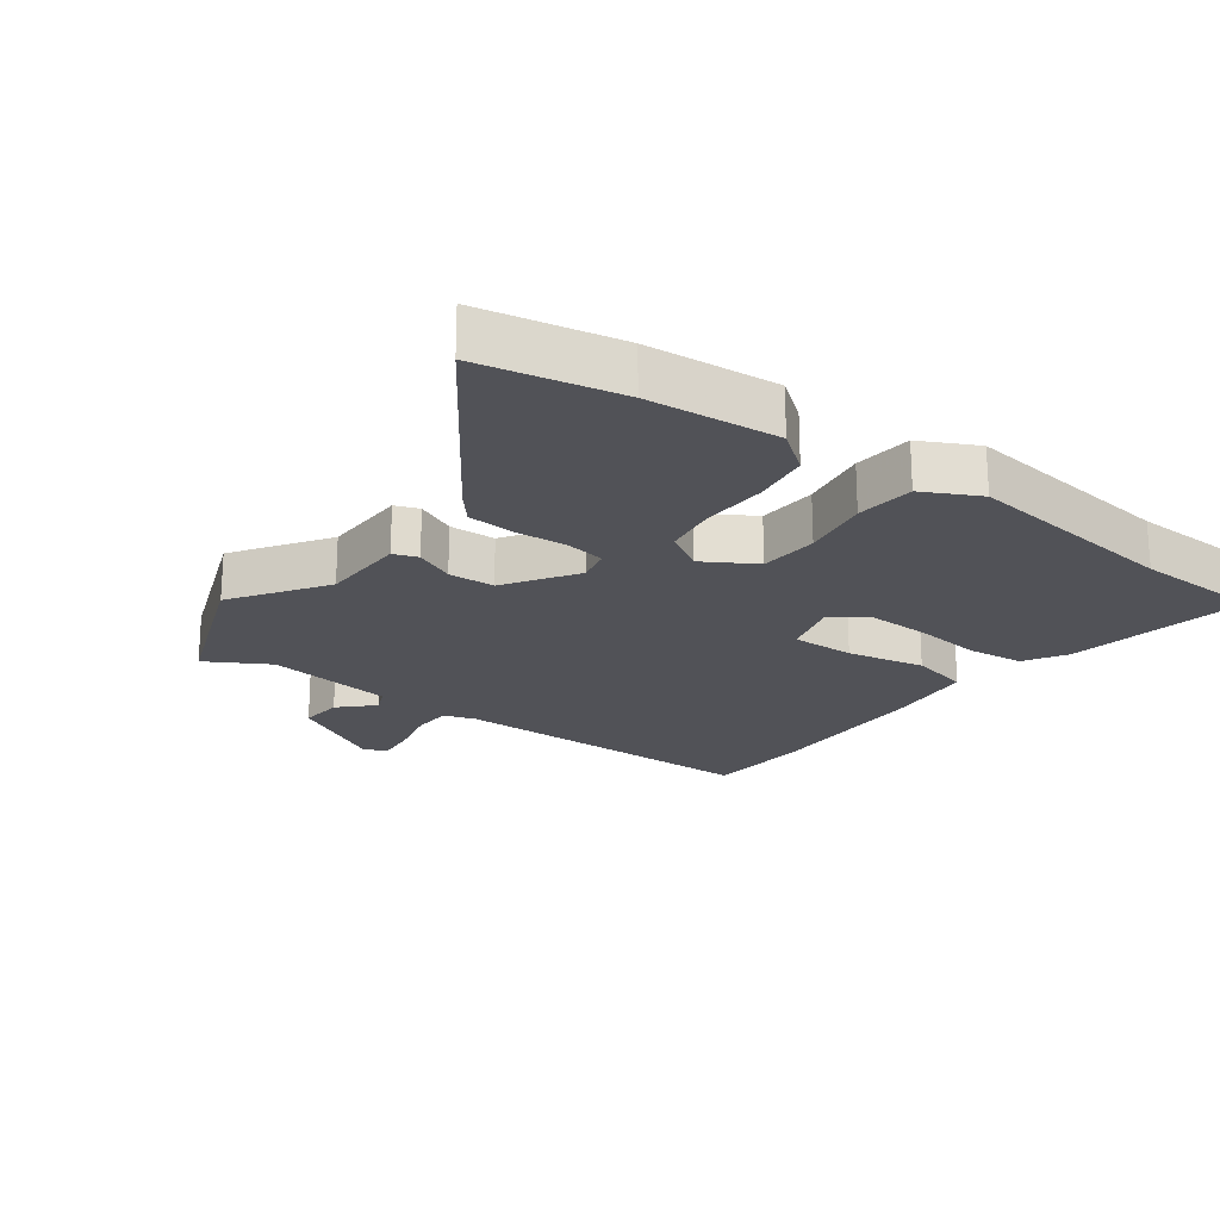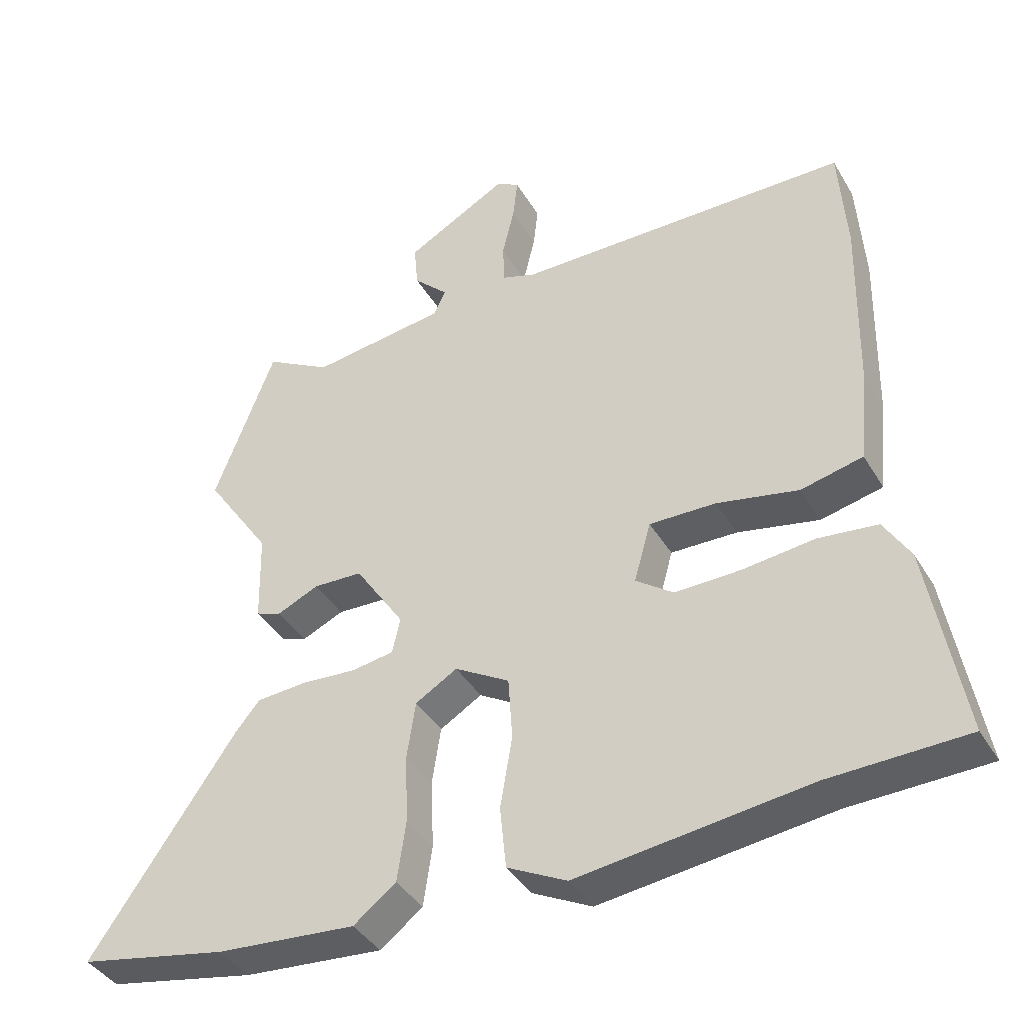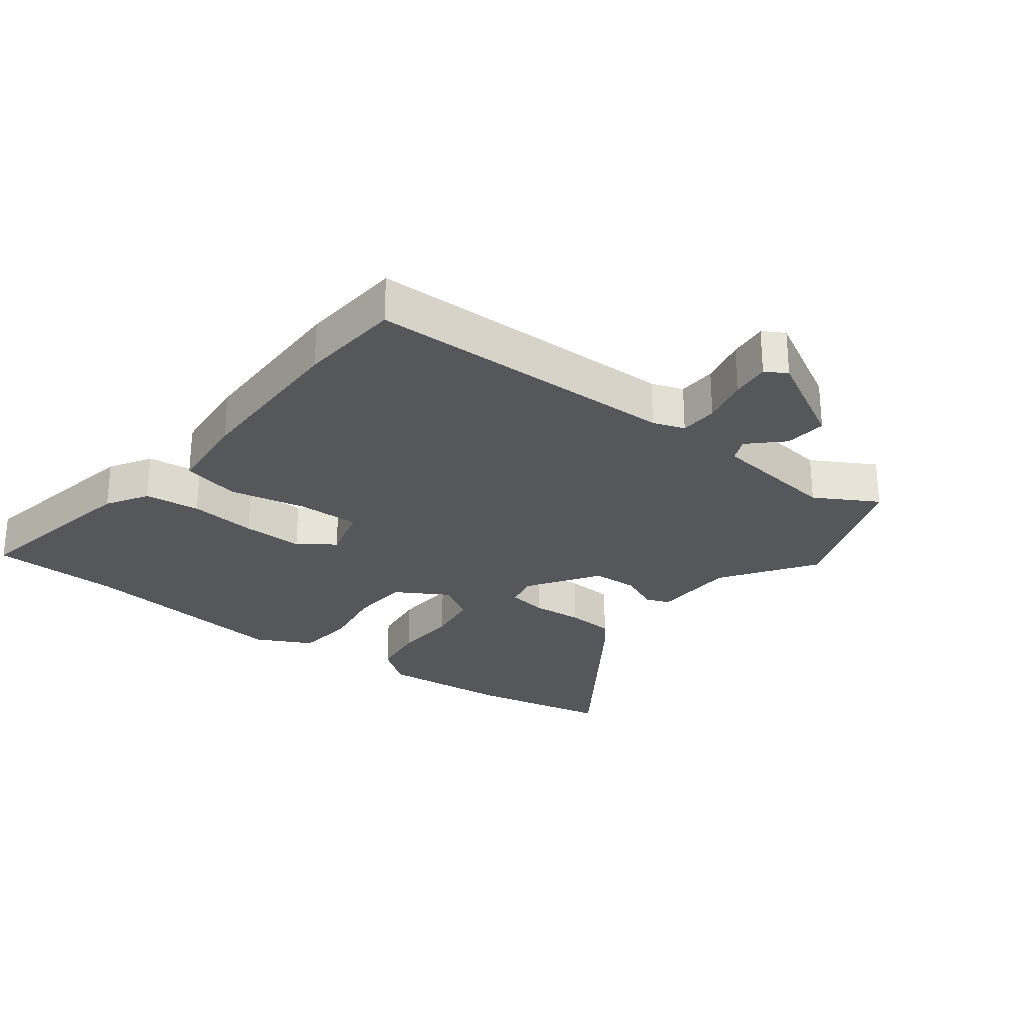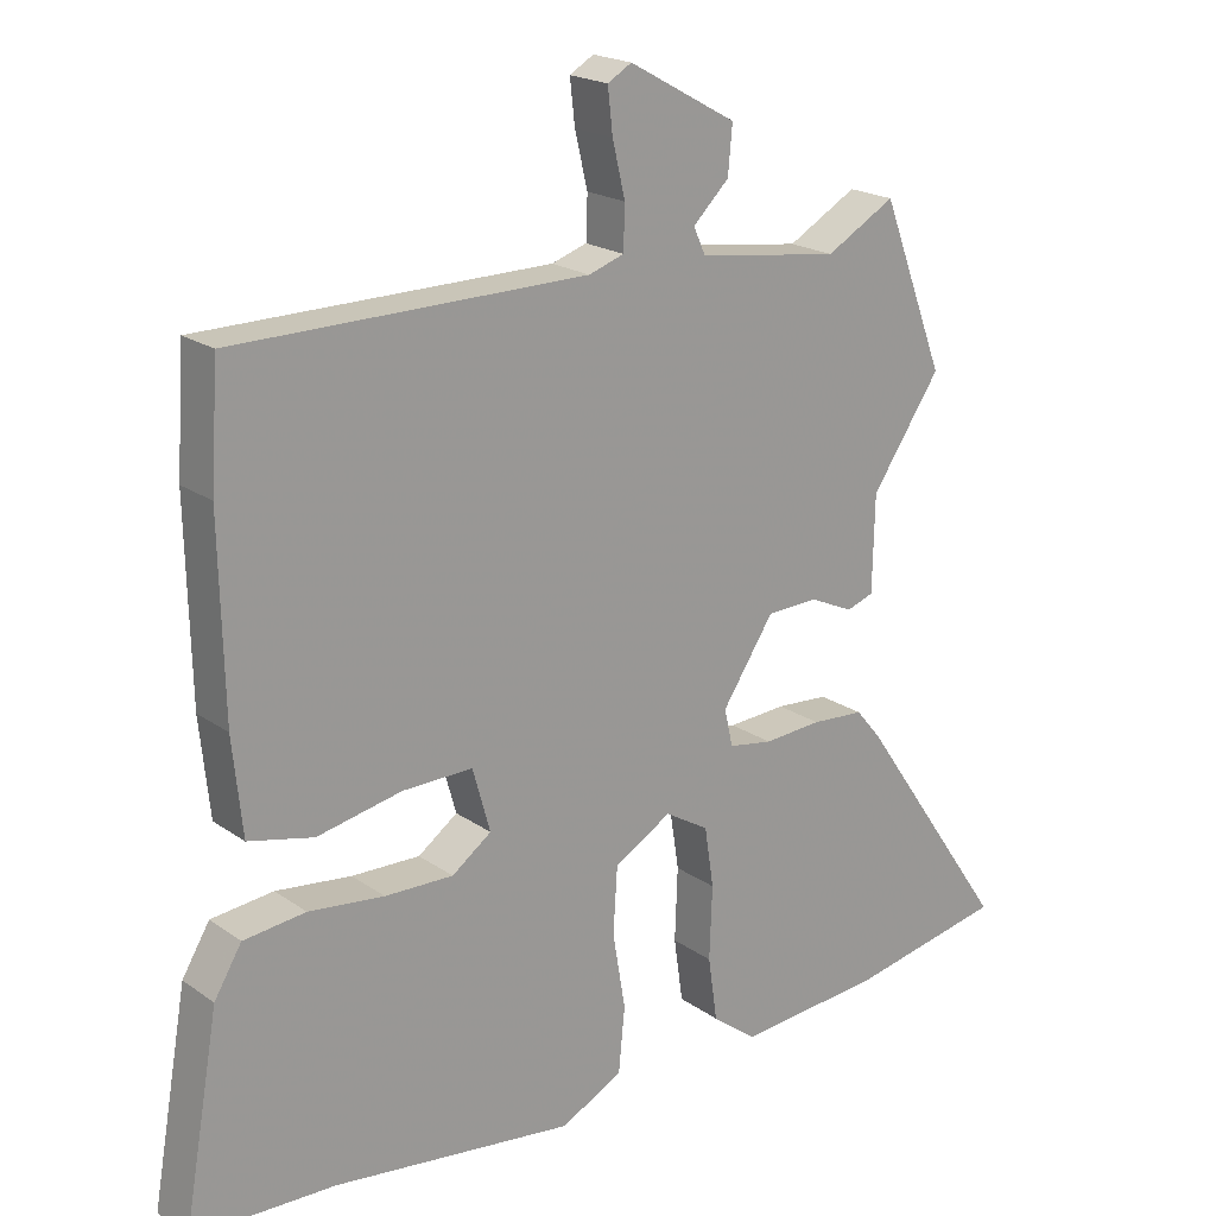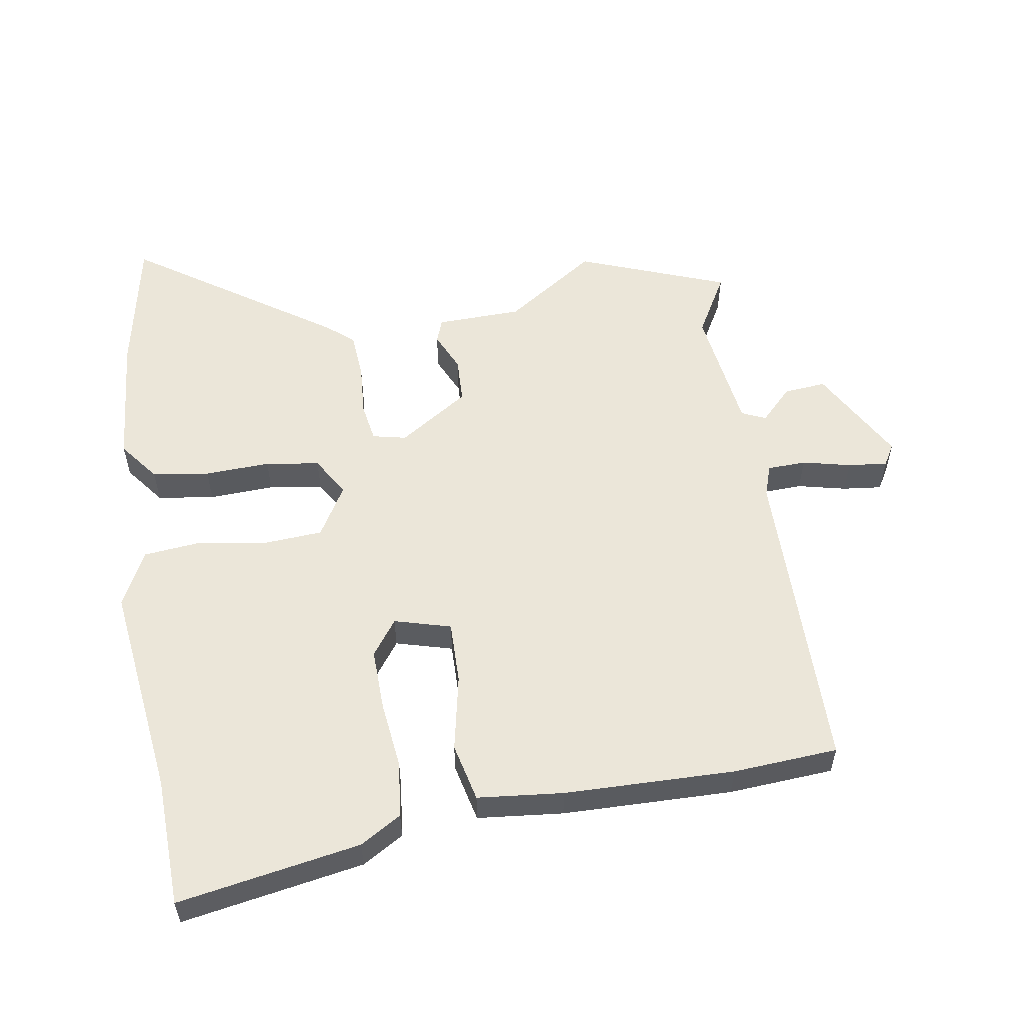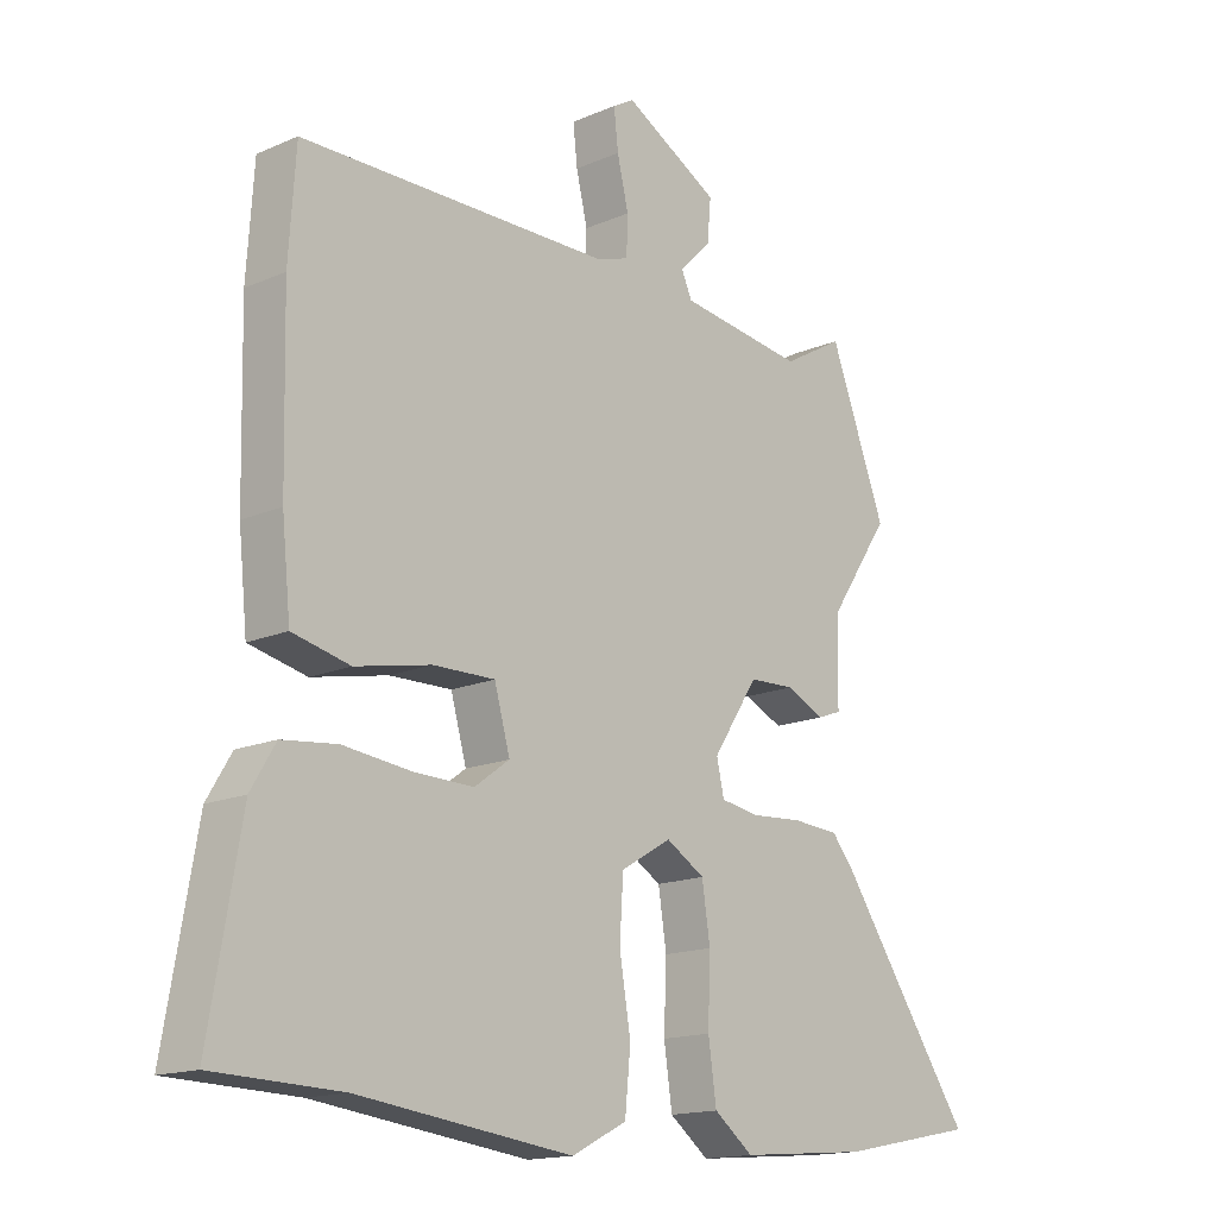
<metadata>
{"format":"obj","ext":"obj","renderer":"f3d","projection":"perspective","resolution":1024,"background":"white","views":[{"elev":-21.5,"azim":143.5,"up":"+Y"},{"elev":-40.0,"azim":-152.0,"up":"+Z"},{"elev":-26.8,"azim":-37.5,"up":"+Y"},{"elev":20.0,"azim":-38.3,"up":"+Z"},{"elev":55.4,"azim":-99.3,"up":"+Y"},{"elev":-15.7,"azim":-47.8,"up":"+Z"}]}
</metadata>
<code>
v 0.472 0.07 0.574
v 0.562 0.07 0.338
v 0.464 0.07 0.193
v 0.461 0.07 0.058
v 0.423 0.07 0.044
v 0.361 0.07 0.072
v 0.288 0.07 0.069
v 0.215 0.07 -0.042
v 0.227 0.07 -0.095
v 0.289 0.07 -0.105
v 0.371 0.07 -0.099
v 0.446 0.07 -0.104
v 0.482 0.07 -0.147
v 0.698 0.07 -0.461
v 0.477 0.07 -0.505
v 0.27 0.07 -0.523
v 0.207 0.07 -0.475
v 0.194 0.07 -0.385
v 0.198 0.07 -0.282
v 0.185 0.07 -0.197
v 0.123 0.07 -0.16
v 0.042 0.07 -0.208
v 0.036 0.07 -0.301
v 0.054 0.07 -0.408
v 0.045 0.07 -0.5
v -0.043 0.07 -0.545
v -0.385 0.07 -0.503
v -0.588 0.07 -0.497
v -0.538 0.07 -0.21
v -0.499 0.07 -0.145
v -0.411 0.07 -0.135
v -0.304 0.07 -0.147
v -0.207 0.07 -0.149
v -0.151 0.07 -0.108
v -0.176 0.07 -0.019
v -0.275 0.07 -0.021
v -0.396 0.07 -0.046
v -0.488 0.07 -0.025
v -0.502 0.07 0.11
v -0.508 0.07 0.378
v -0.497 0.07 0.543
v 0 0.07 0.548
v 0.05 0.07 0.565
v 0.052 0.07 0.626
v 0.034 0.07 0.702
v 0.027 0.07 0.764
v 0.061 0.07 0.784
v 0.213 0.07 0.7
v 0.207 0.07 0.633
v 0.156 0.07 0.583
v 0.173 0.07 0.545
v 0.374 0.07 0.518
v 0.472 0 0.574
v 0.562 0 0.338
v 0.464 0 0.193
v 0.461 0 0.058
v 0.423 0 0.044
v 0.361 0 0.072
v 0.288 0 0.069
v 0.215 0 -0.042
v 0.227 0 -0.095
v 0.289 0 -0.105
v 0.371 0 -0.099
v 0.446 0 -0.104
v 0.482 0 -0.147
v 0.698 0 -0.461
v 0.477 0 -0.505
v 0.27 0 -0.523
v 0.207 0 -0.475
v 0.194 0 -0.385
v 0.198 0 -0.282
v 0.185 0 -0.197
v 0.123 0 -0.16
v 0.042 0 -0.208
v 0.036 0 -0.301
v 0.054 0 -0.408
v 0.045 0 -0.5
v -0.043 0 -0.545
v -0.385 0 -0.503
v -0.588 0 -0.497
v -0.538 0 -0.21
v -0.499 0 -0.145
v -0.411 0 -0.135
v -0.304 0 -0.147
v -0.207 0 -0.149
v -0.151 0 -0.108
v -0.176 0 -0.019
v -0.275 0 -0.021
v -0.396 0 -0.046
v -0.488 0 -0.025
v -0.502 0 0.11
v -0.508 0 0.378
v -0.497 0 0.543
v 0 0 0.548
v 0.05 0 0.565
v 0.052 0 0.626
v 0.034 0 0.702
v 0.027 0 0.764
v 0.061 0 0.784
v 0.213 0 0.7
v 0.207 0 0.633
v 0.156 0 0.583
v 0.173 0 0.545
v 0.374 0 0.518
f 47 48 49 50
f 47 50 51
f 44 45 46 47
f 43 44 47 51
f 42 43 51
f 41 42 51 52
f 39 40 41 52
f 36 37 38 39
f 35 36 39 52
f 29 30 31 32
f 27 28 29 32
f 27 32 33
f 26 27 33 34
f 23 24 25 26
f 22 23 26 34
f 16 17 18 19
f 16 19 20
f 15 16 20
f 14 15 20
f 13 14 20 21
f 10 11 12 13
f 9 10 13 21
f 3 4 5 6
f 3 6 7
f 2 3 7
f 1 2 7
f 52 1 7 8
f 34 35 52 8
f 21 22 34
f 8 9 21 34
f 102 101 100 99
f 103 102 99
f 99 98 97 96
f 103 99 96 95
f 103 95 94
f 104 103 94 93
f 104 93 92 91
f 91 90 89 88
f 104 91 88 87
f 84 83 82 81
f 84 81 80 79
f 85 84 79
f 86 85 79 78
f 78 77 76 75
f 86 78 75 74
f 71 70 69 68
f 72 71 68
f 72 68 67
f 72 67 66
f 73 72 66 65
f 65 64 63 62
f 73 65 62 61
f 58 57 56 55
f 59 58 55
f 59 55 54
f 59 54 53
f 60 59 53 104
f 60 104 87 86
f 86 74 73
f 86 73 61 60
f 1 53 54 2
f 2 54 55 3
f 3 55 56 4
f 4 56 57 5
f 5 57 58 6
f 6 58 59 7
f 7 59 60 8
f 8 60 61 9
f 9 61 62 10
f 10 62 63 11
f 11 63 64 12
f 12 64 65 13
f 13 65 66 14
f 14 66 67 15
f 15 67 68 16
f 16 68 69 17
f 17 69 70 18
f 18 70 71 19
f 19 71 72 20
f 20 72 73 21
f 21 73 74 22
f 22 74 75 23
f 23 75 76 24
f 24 76 77 25
f 25 77 78 26
f 26 78 79 27
f 27 79 80 28
f 28 80 81 29
f 29 81 82 30
f 30 82 83 31
f 31 83 84 32
f 32 84 85 33
f 33 85 86 34
f 34 86 87 35
f 35 87 88 36
f 36 88 89 37
f 37 89 90 38
f 38 90 91 39
f 39 91 92 40
f 40 92 93 41
f 41 93 94 42
f 42 94 95 43
f 43 95 96 44
f 44 96 97 45
f 45 97 98 46
f 46 98 99 47
f 47 99 100 48
f 48 100 101 49
f 49 101 102 50
f 50 102 103 51
f 51 103 104 52
f 52 104 53 1

</code>
